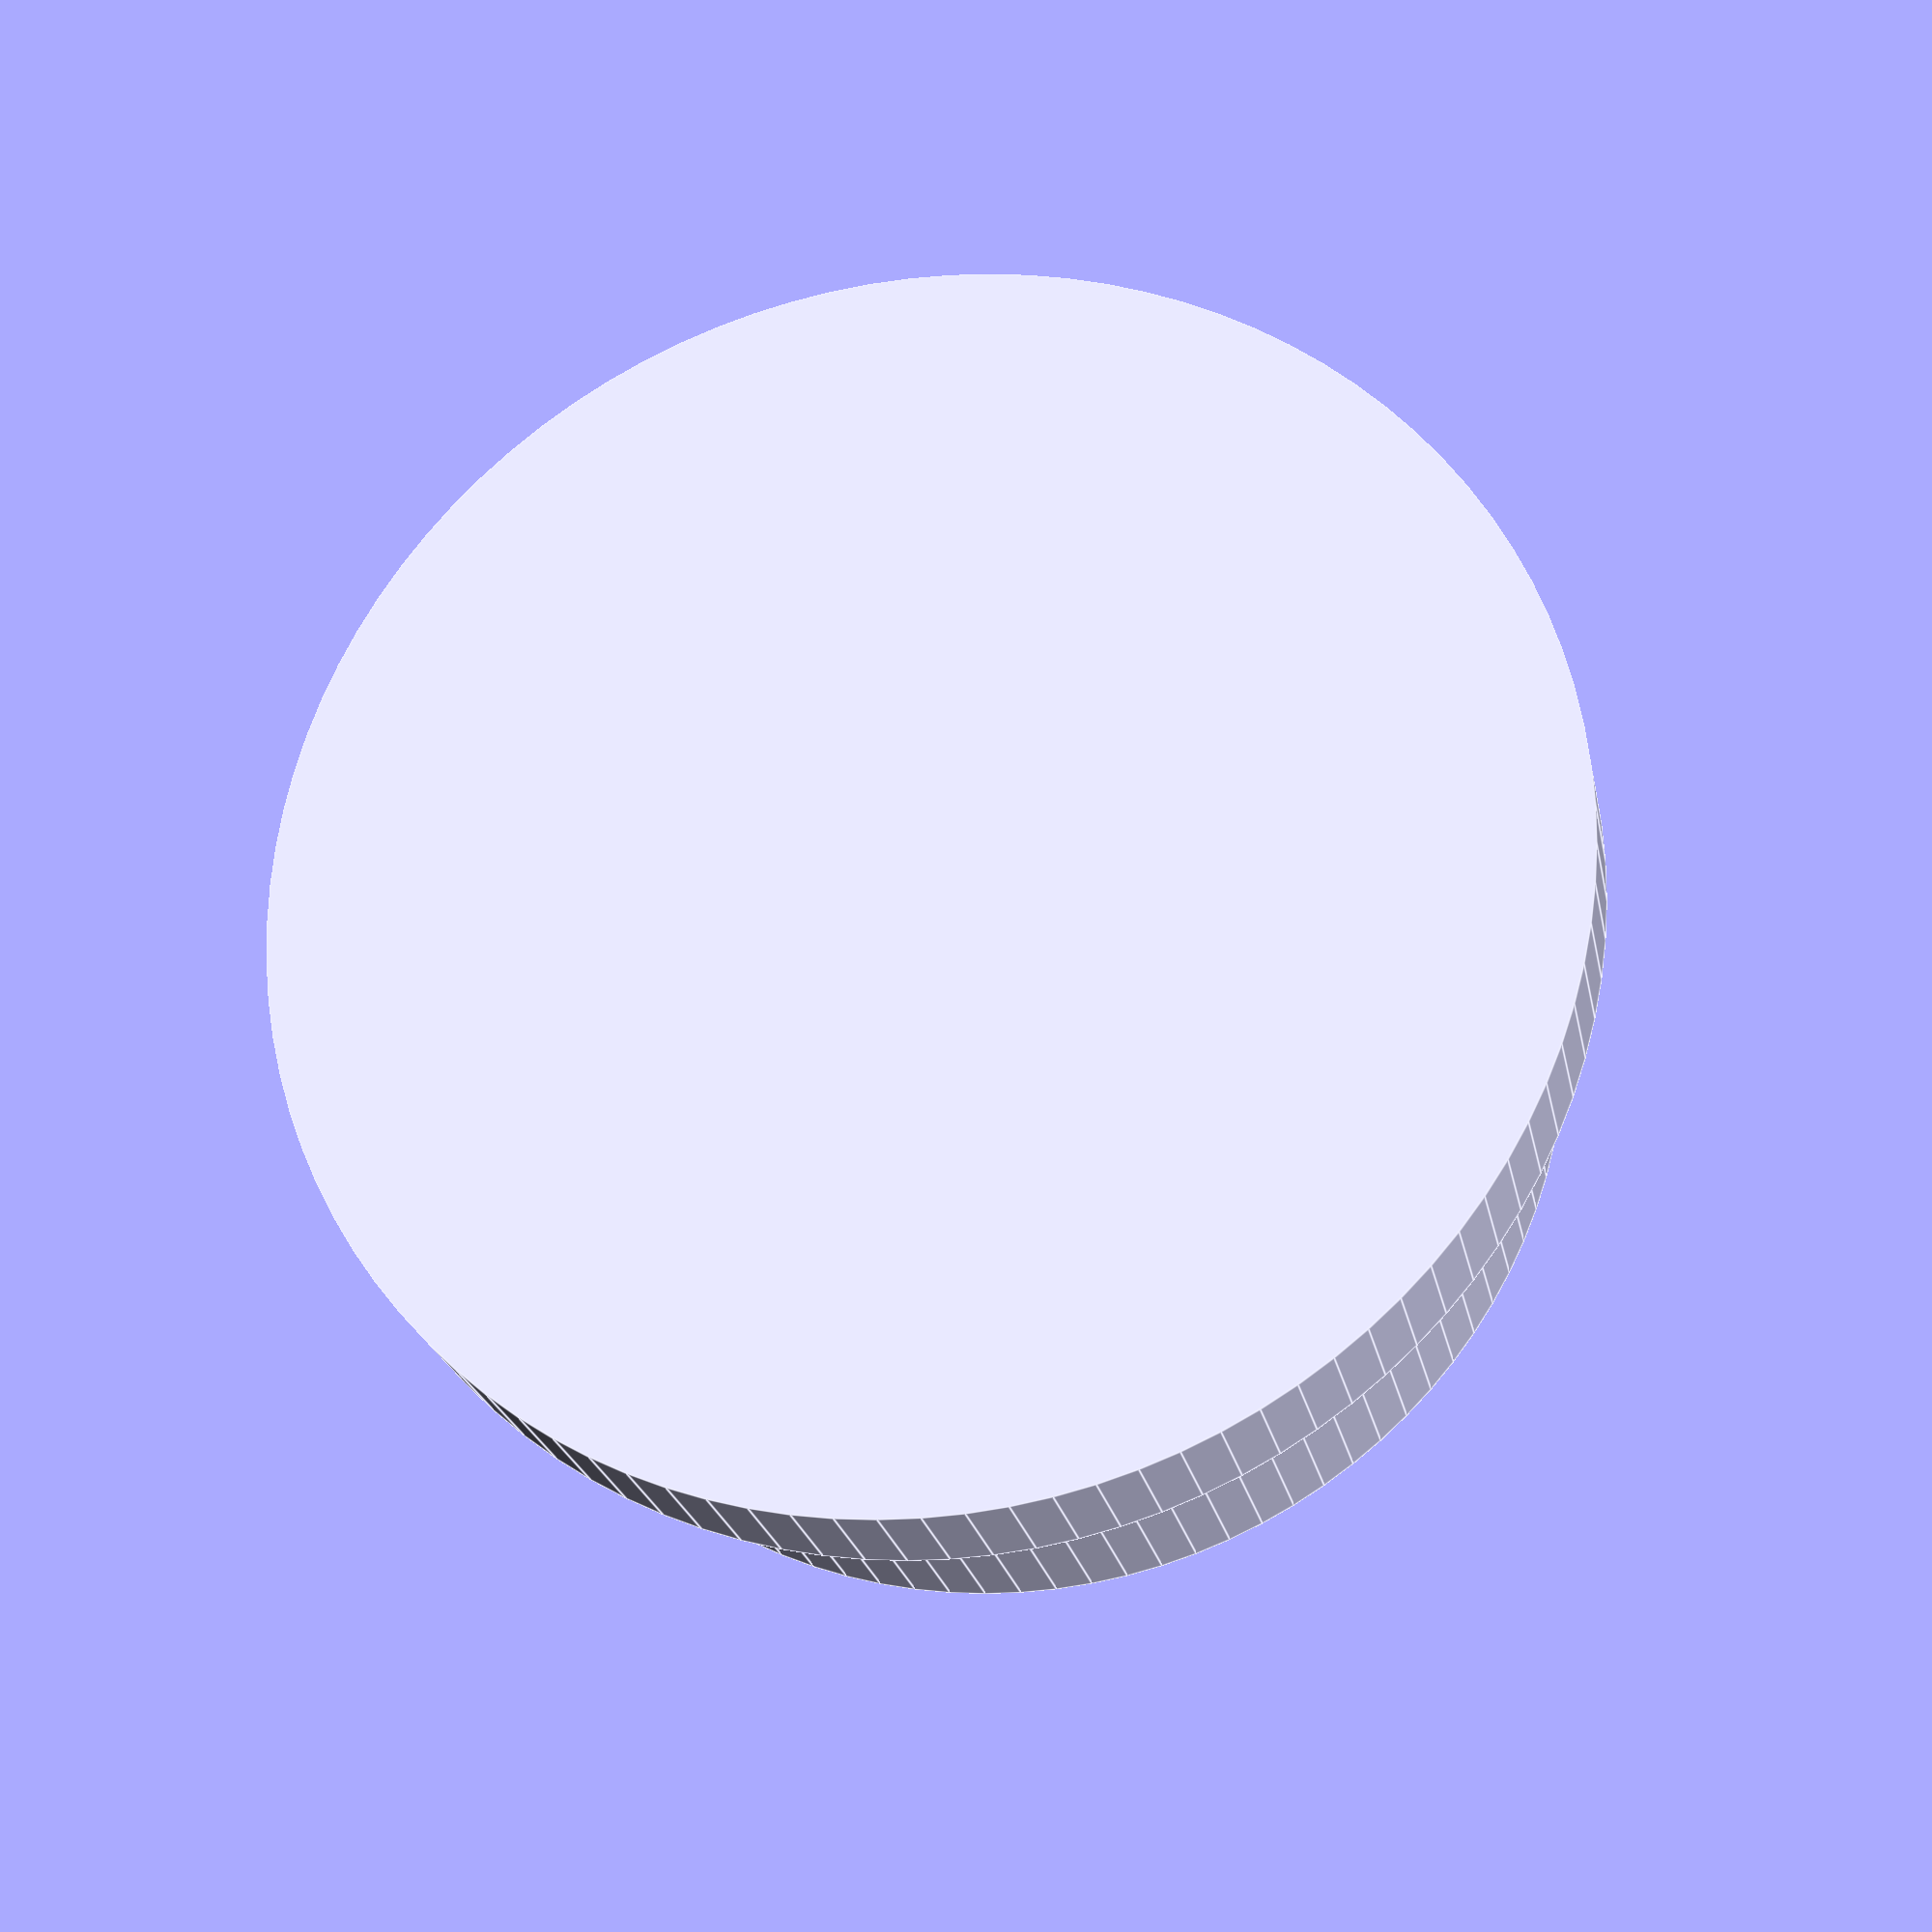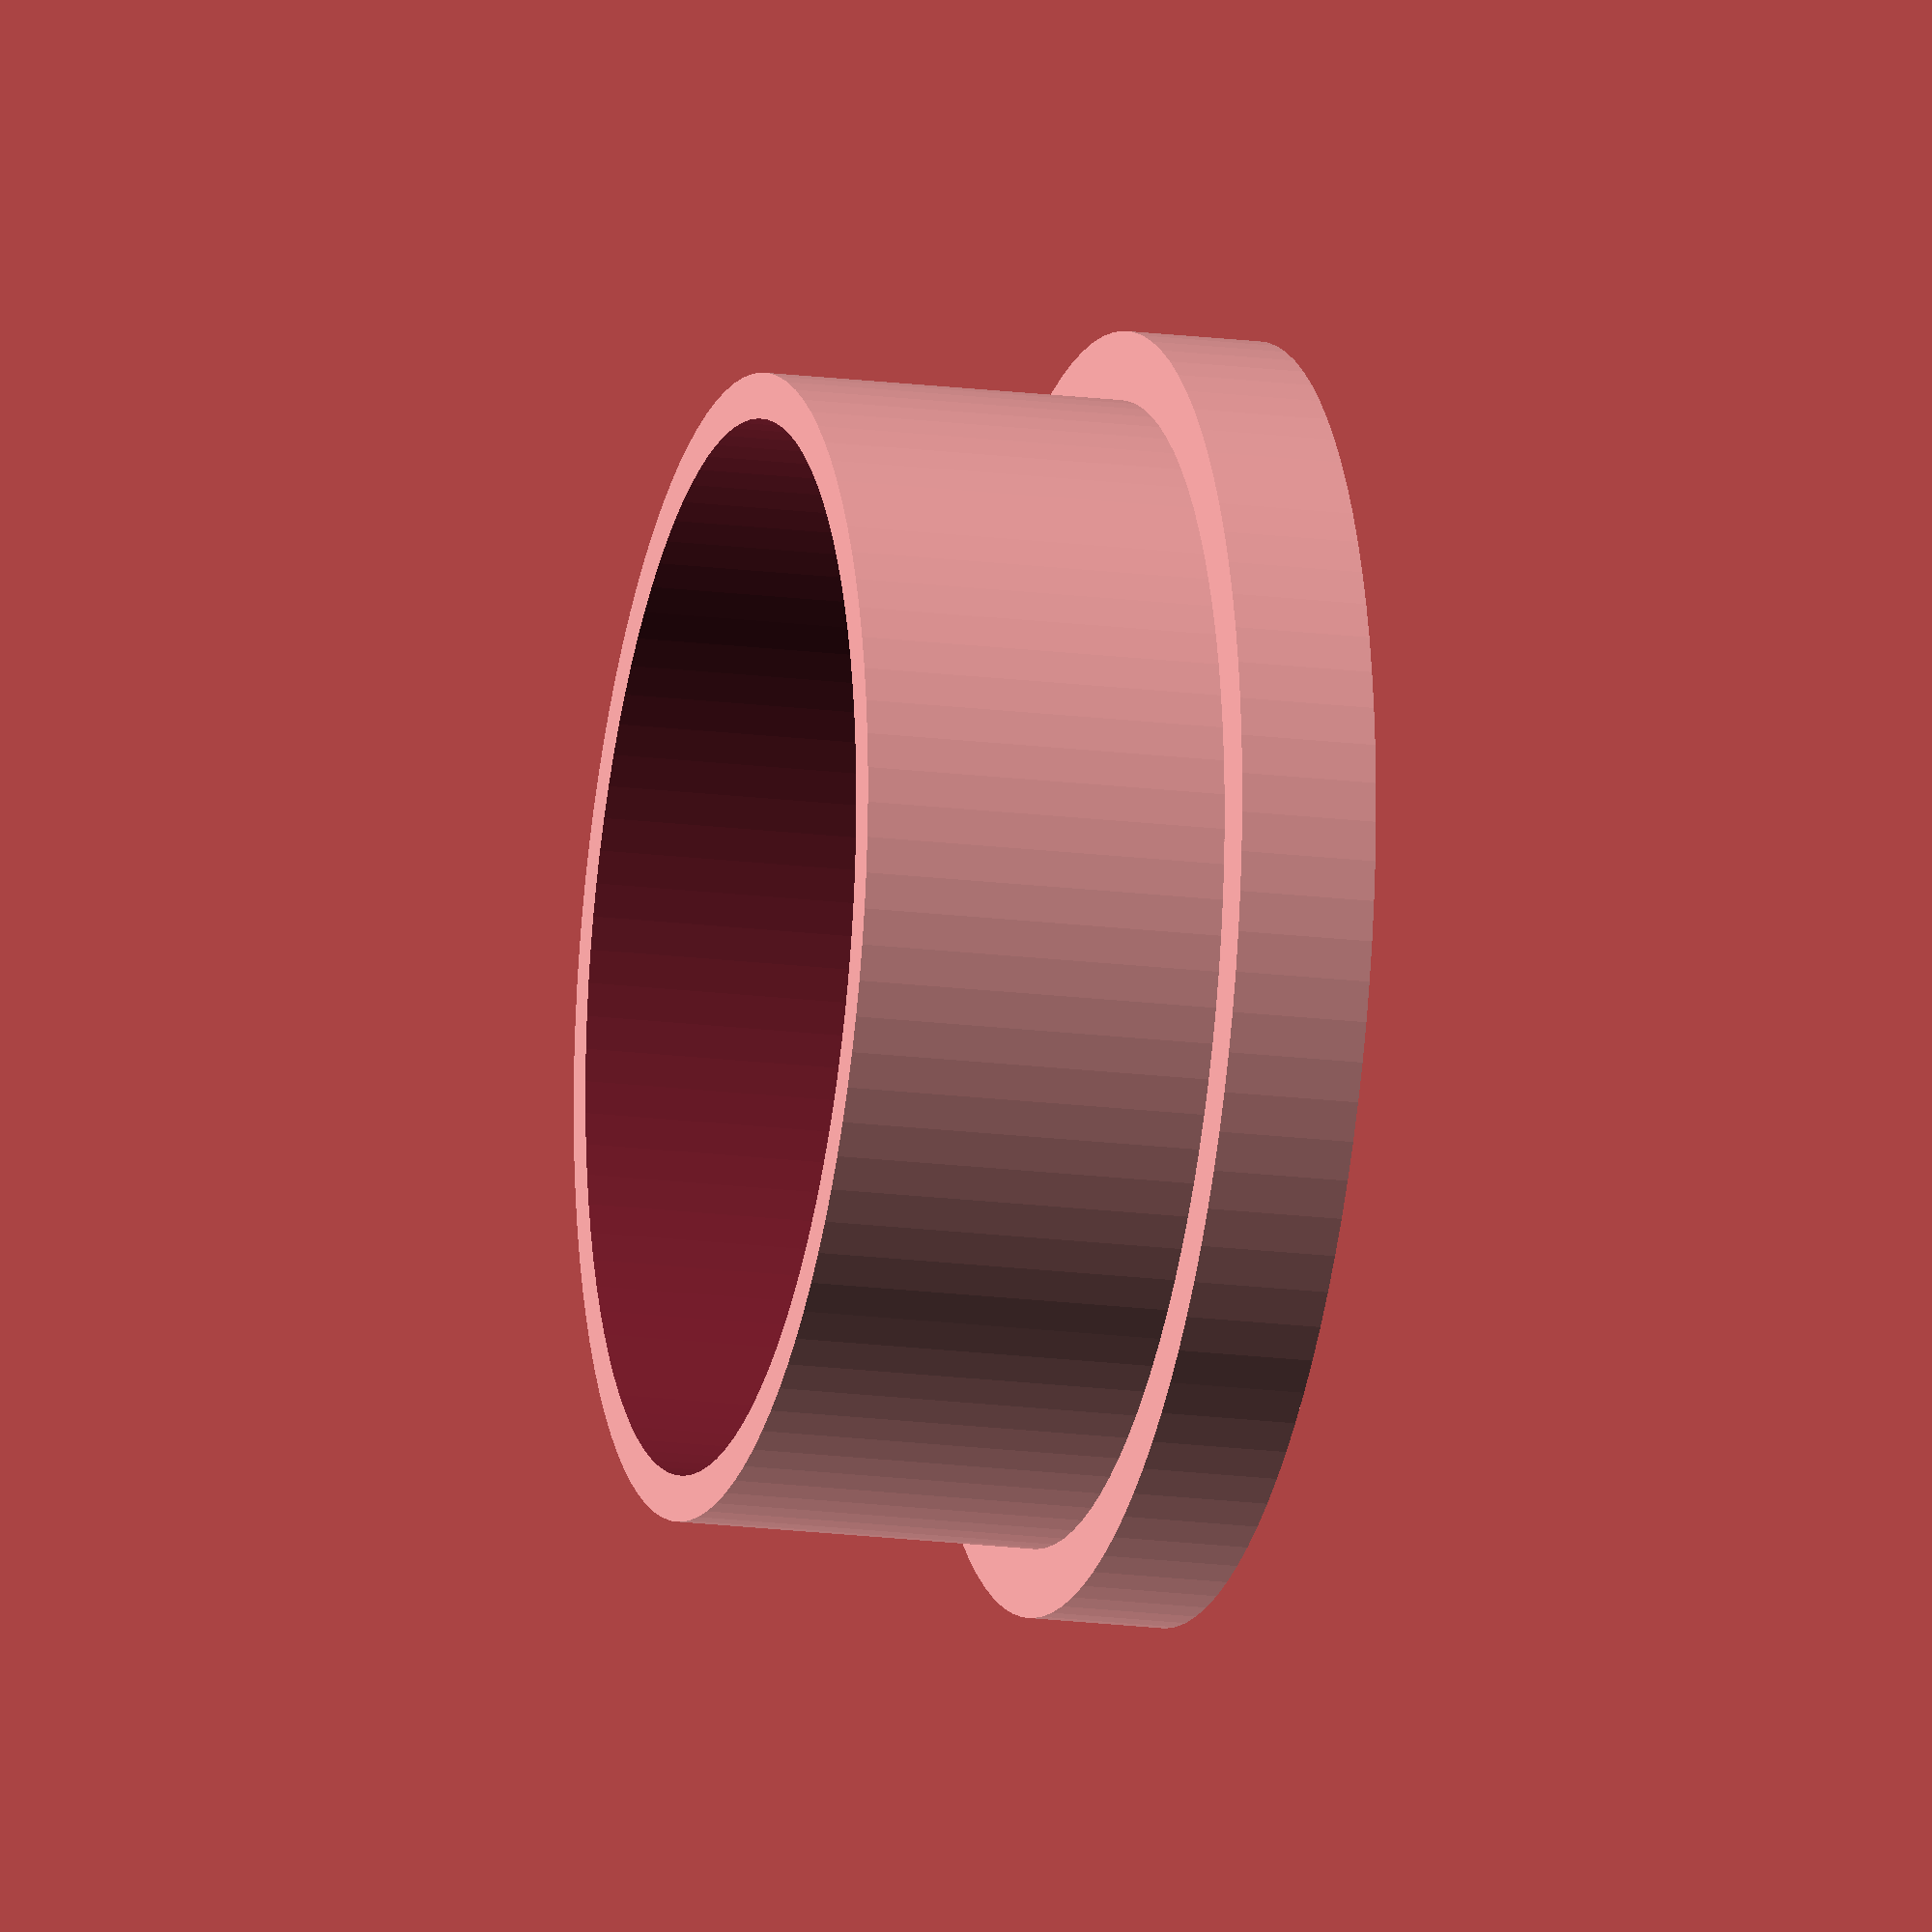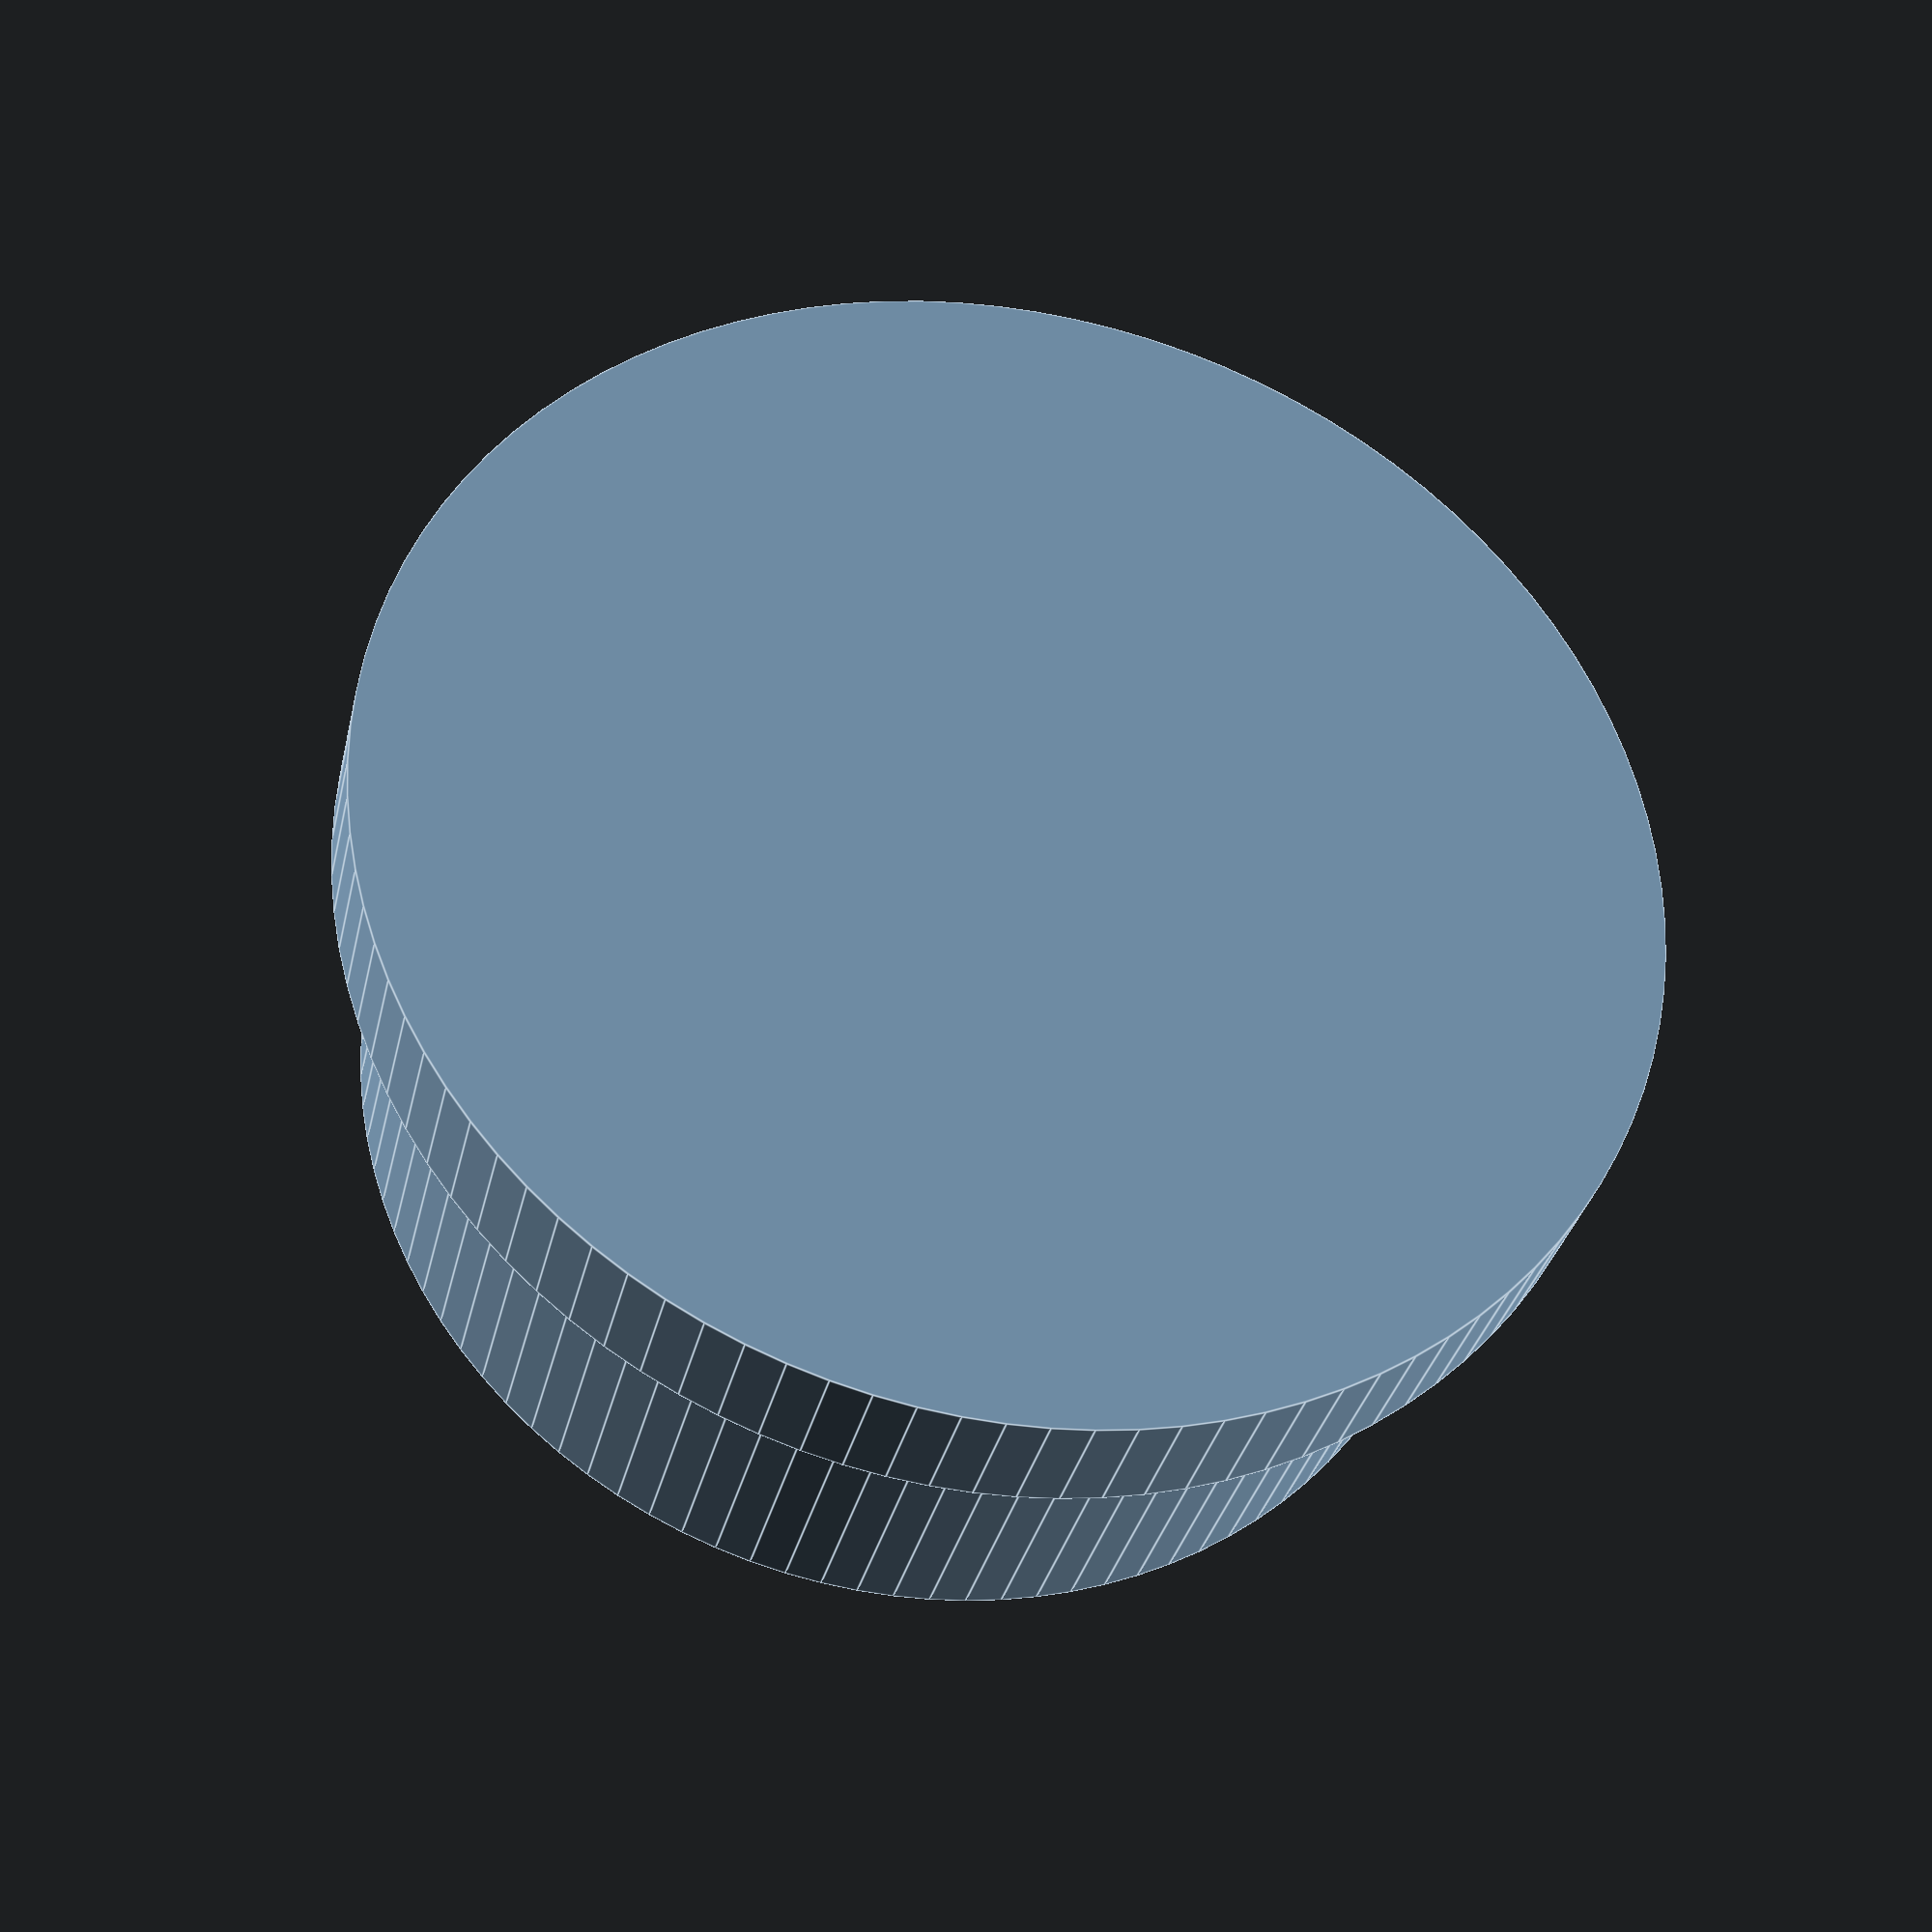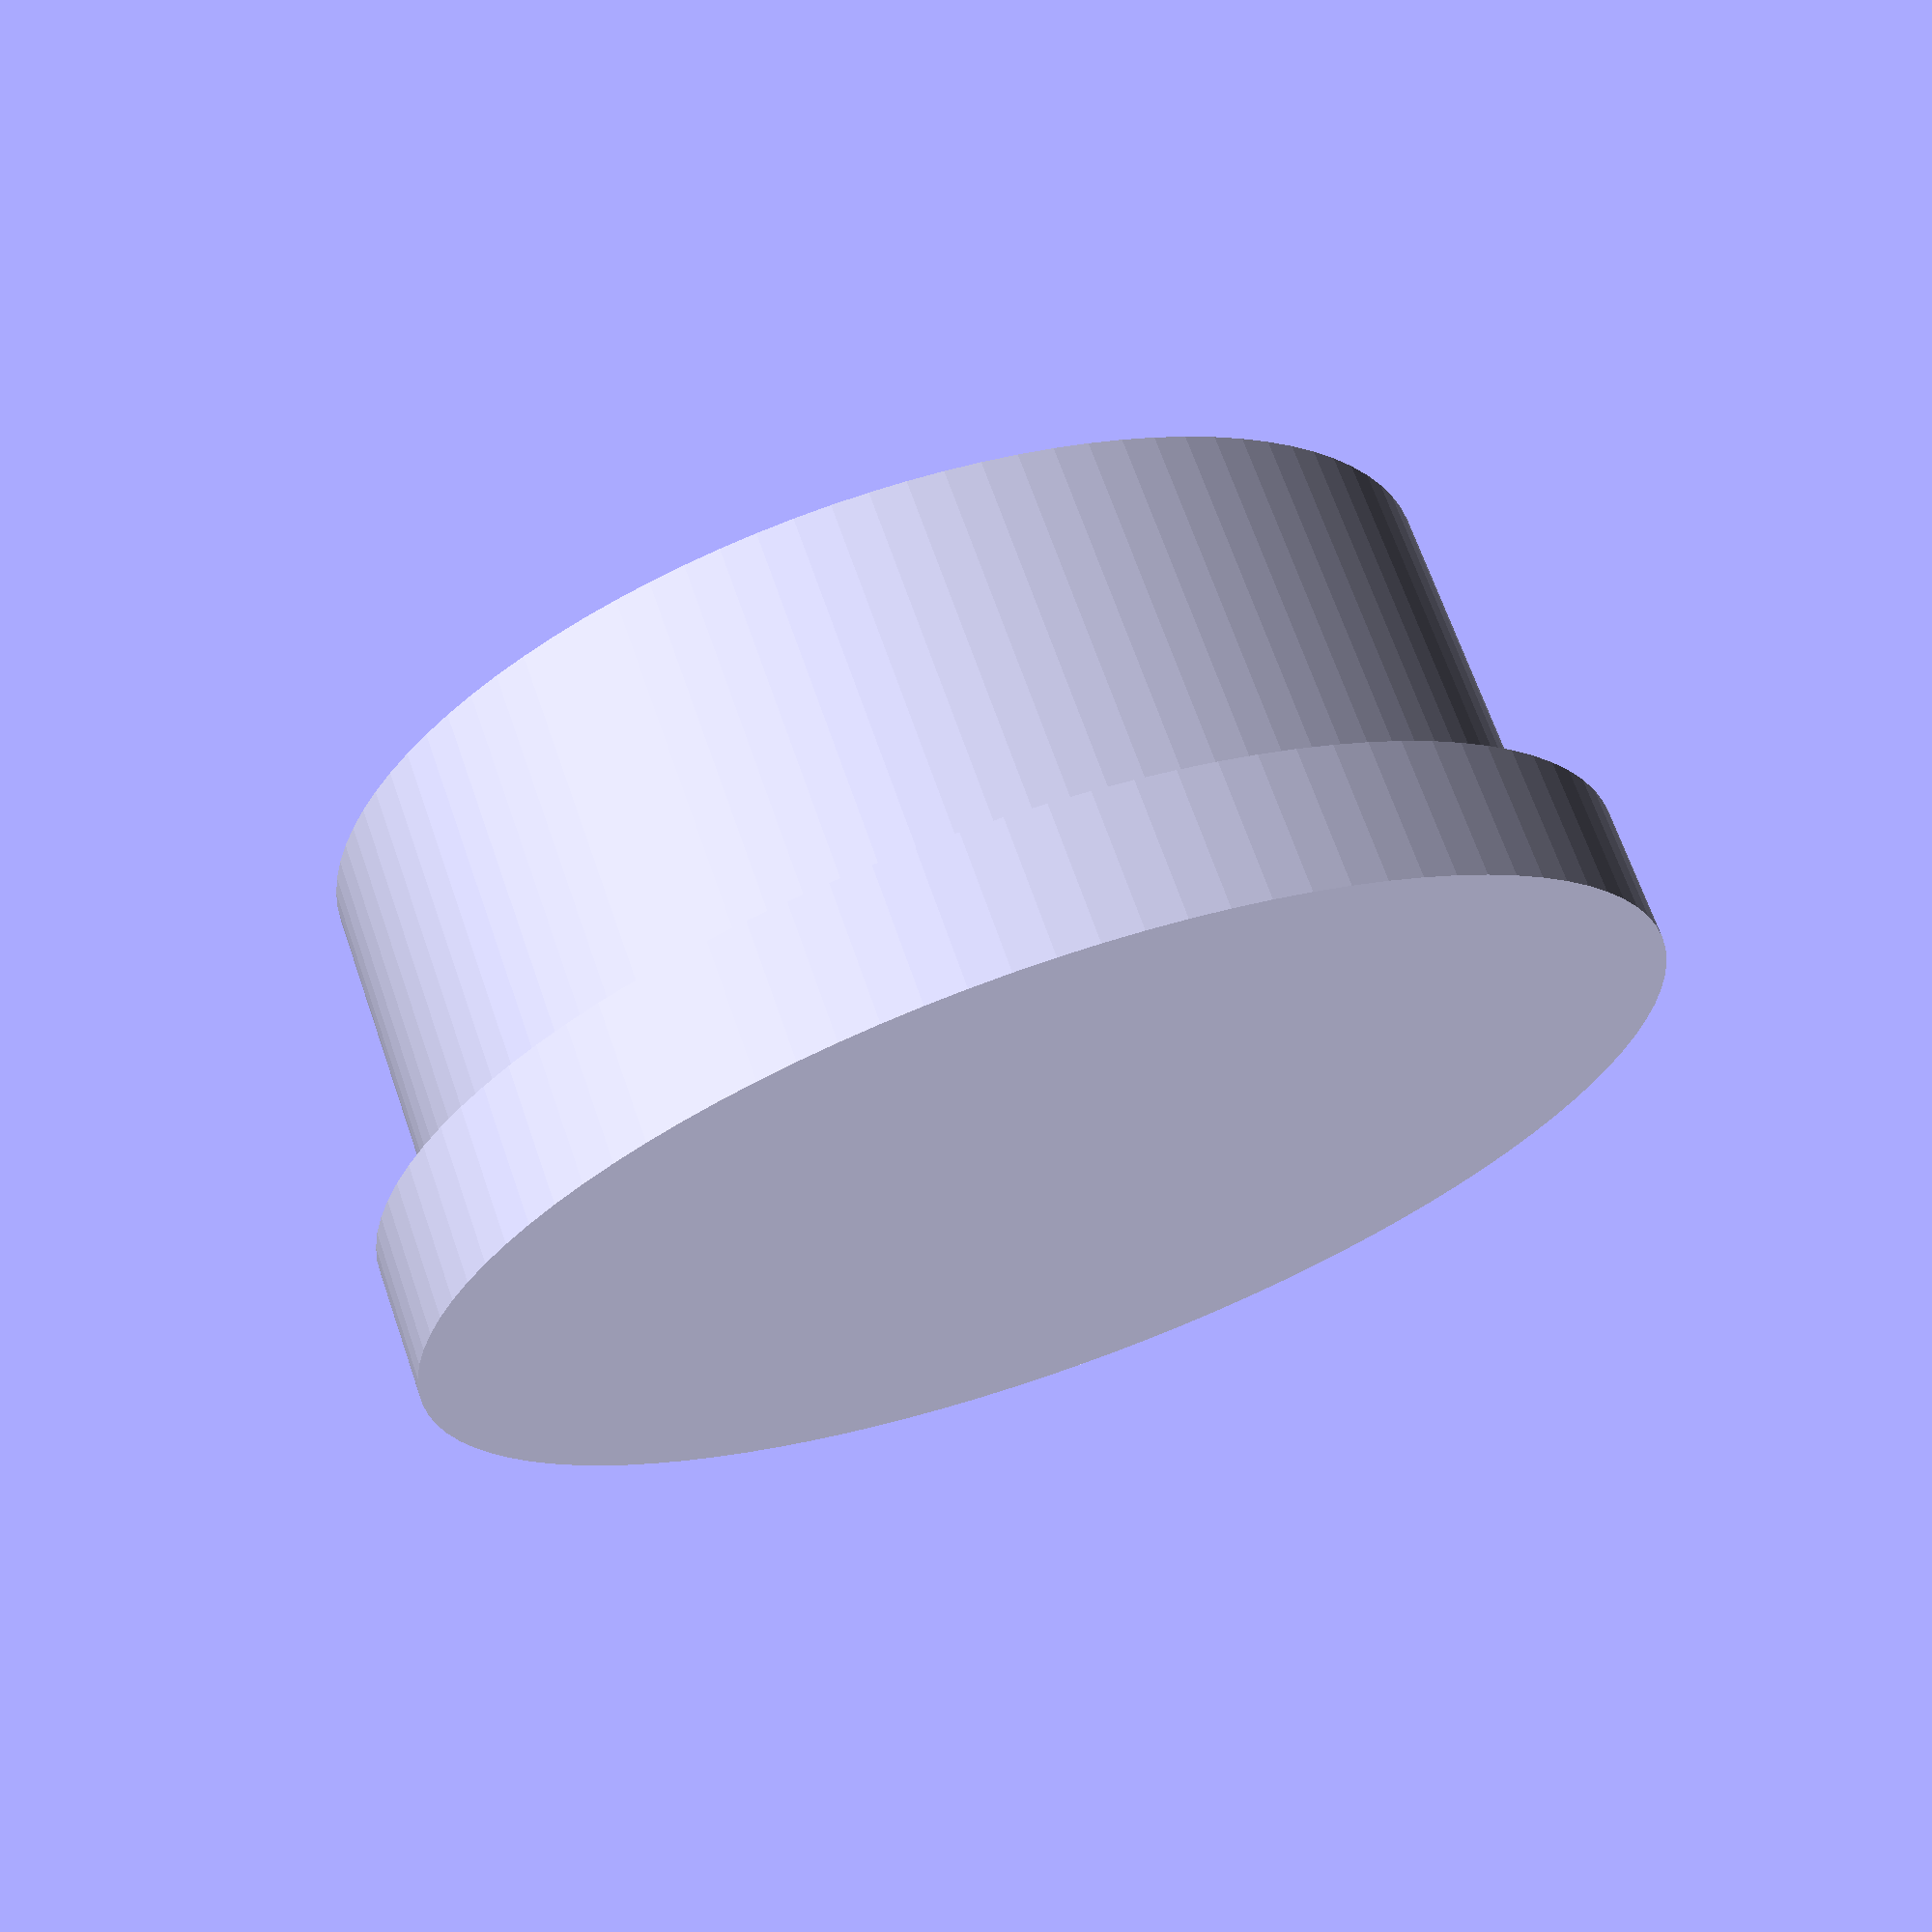
<openscad>
inner_diam=12.5;
outer_diam=14;
inner_wall=1;
$fn=100;

translate([0,0,4]) cylinder(d=outer_diam,h=1.5);
difference() {
    cylinder(d=inner_diam,h=4);
    translate([0,0,-1]) cylinder(d=inner_diam-inner_wall,h=4);
}
</openscad>
<views>
elev=202.9 azim=272.9 roll=169.0 proj=p view=edges
elev=196.9 azim=279.1 roll=284.8 proj=o view=solid
elev=32.9 azim=16.1 roll=347.6 proj=p view=edges
elev=291.1 azim=291.1 roll=340.8 proj=p view=wireframe
</views>
